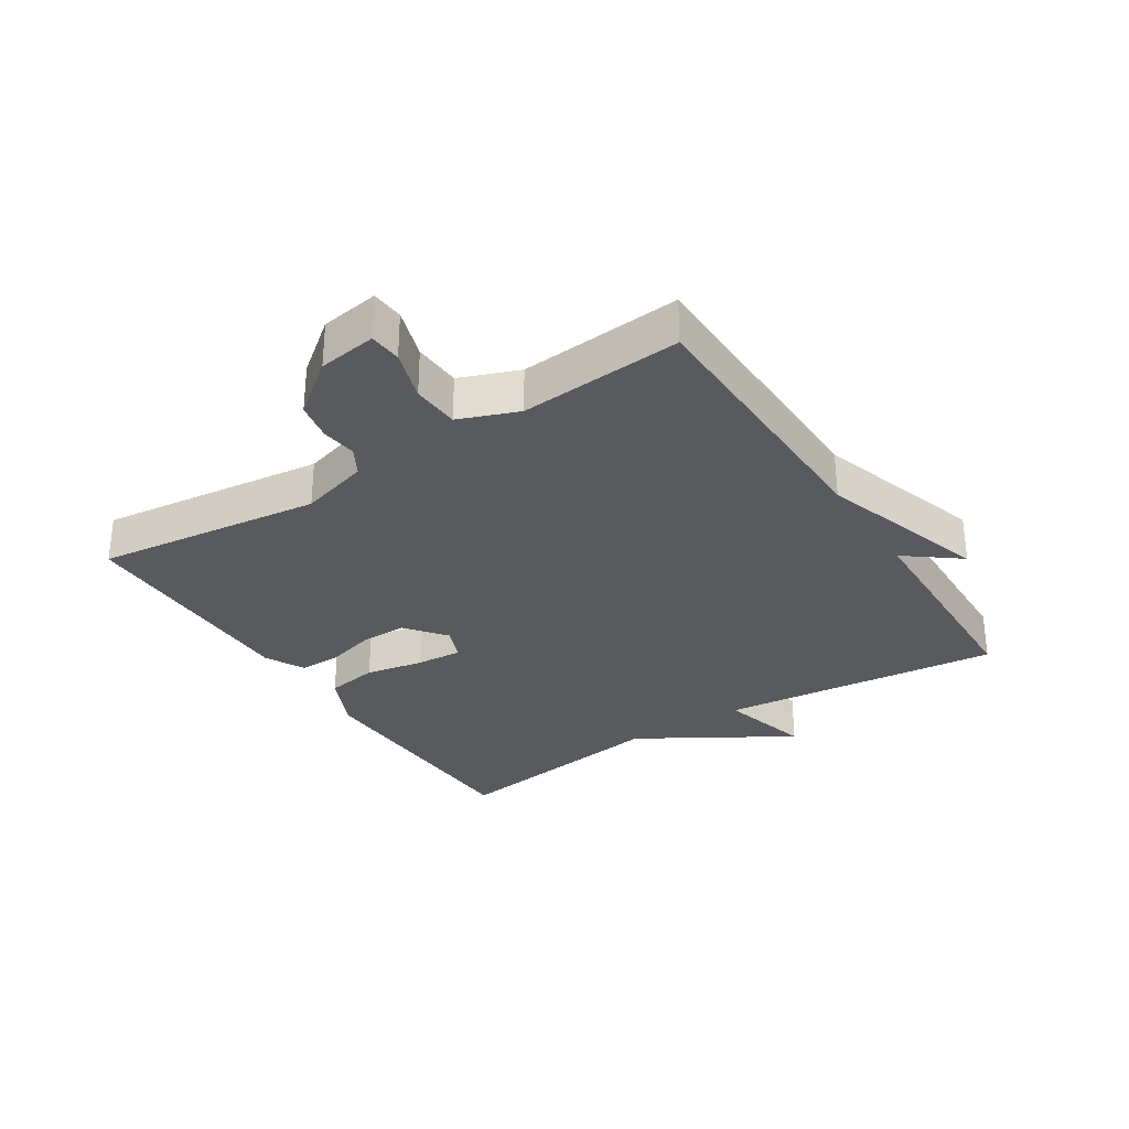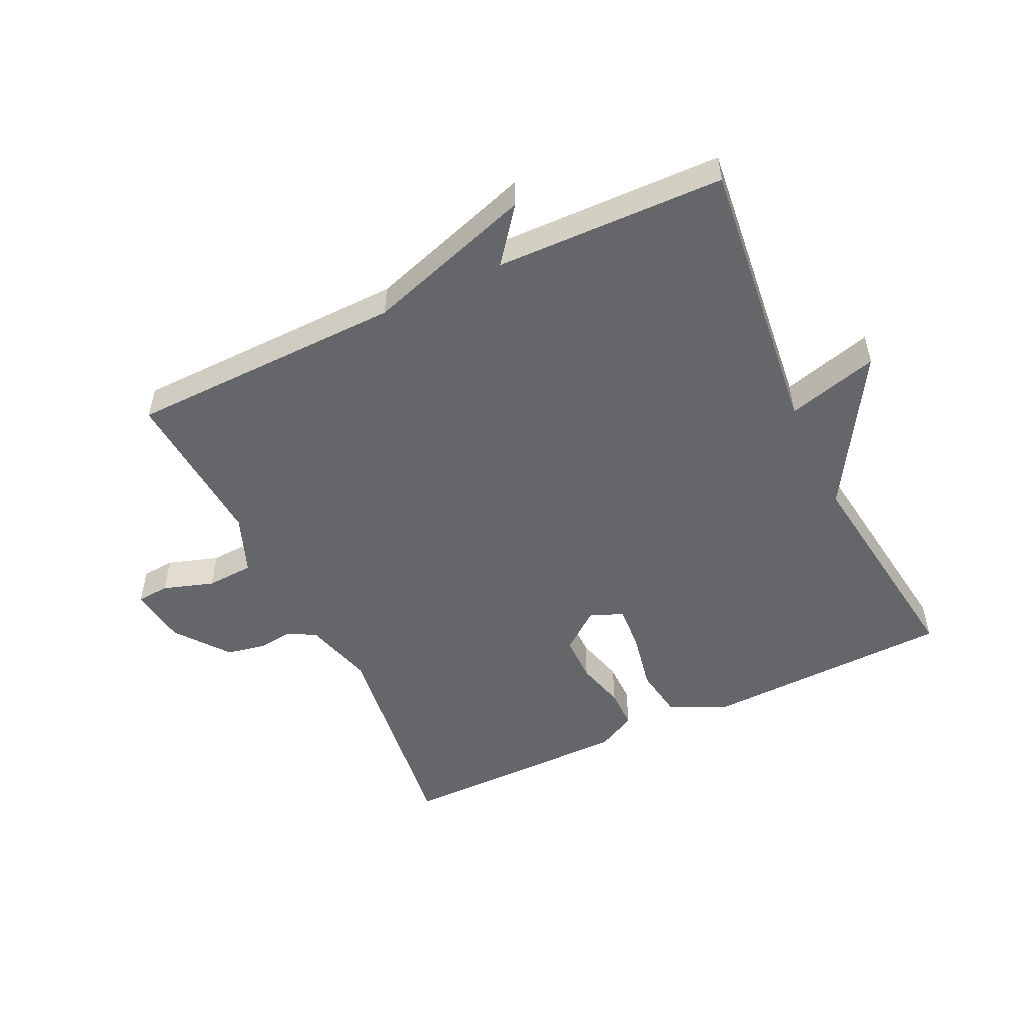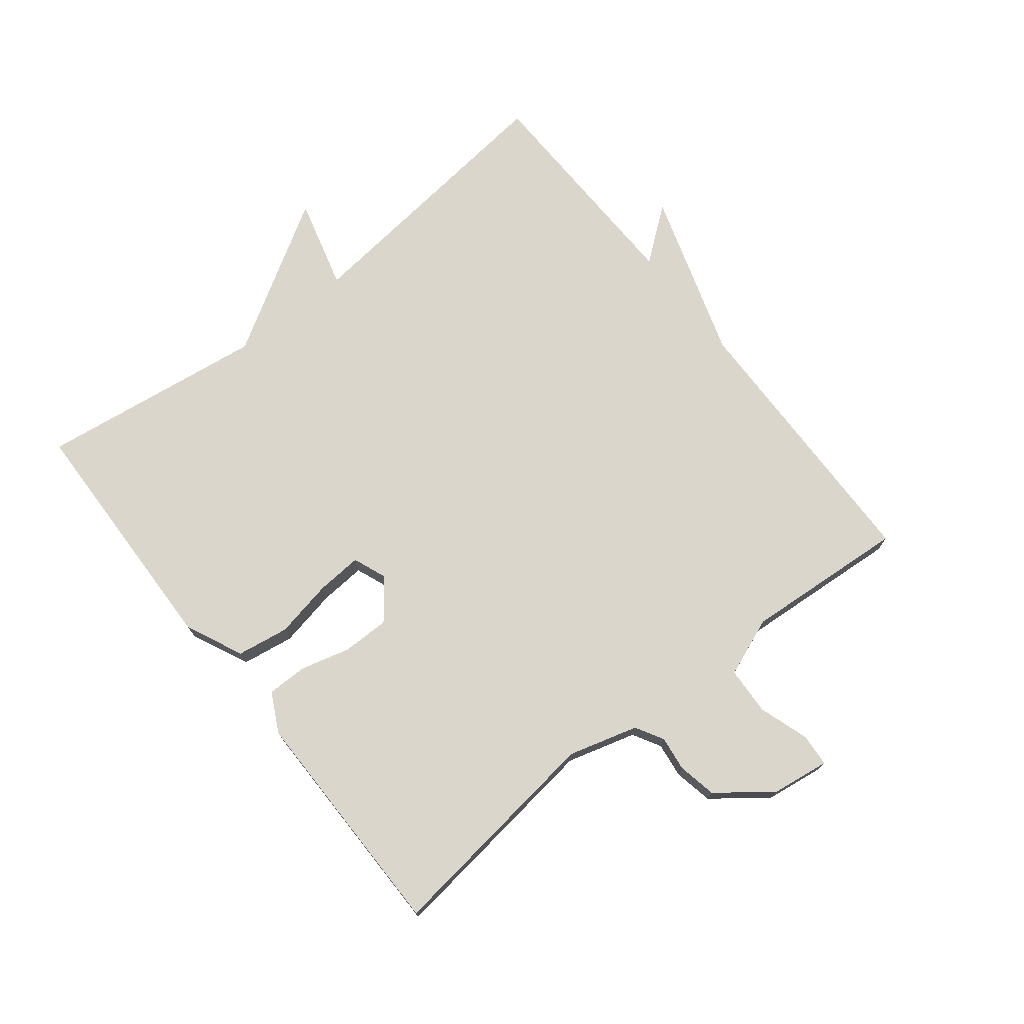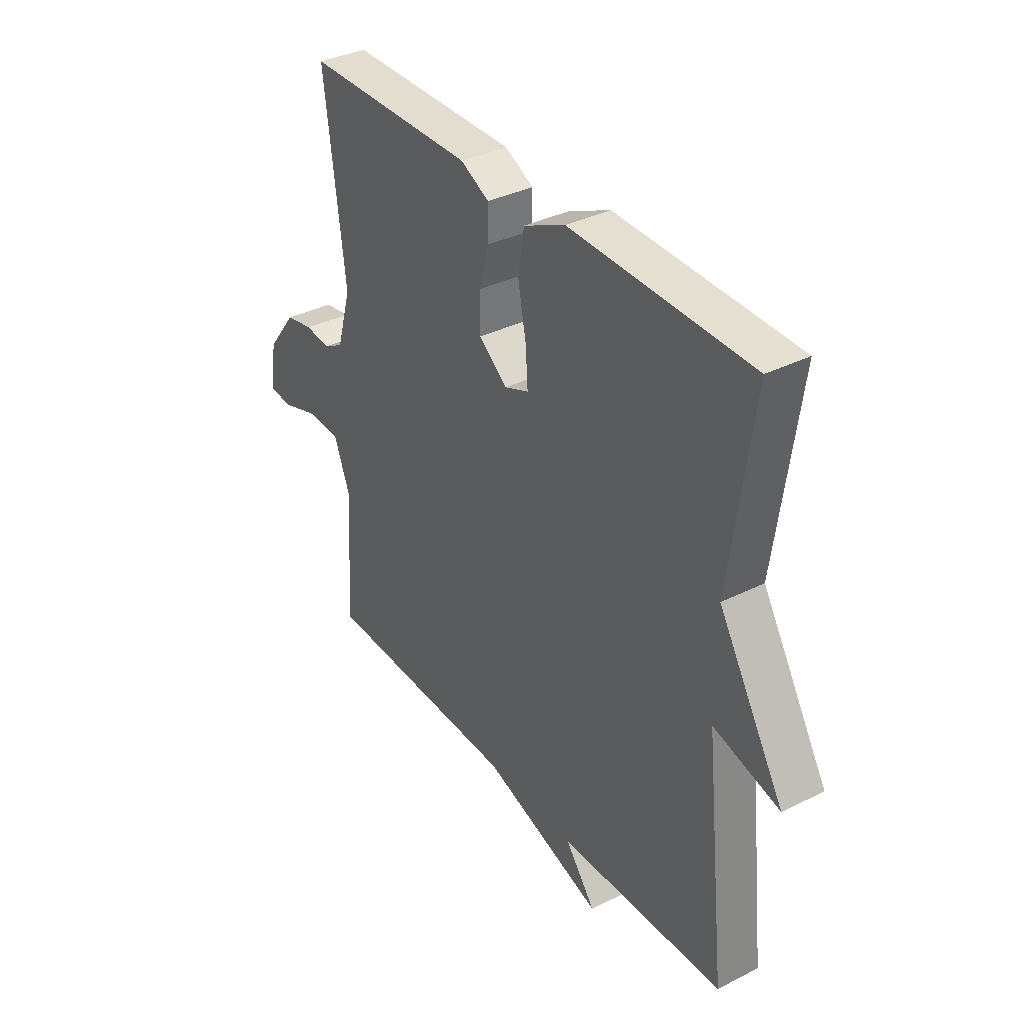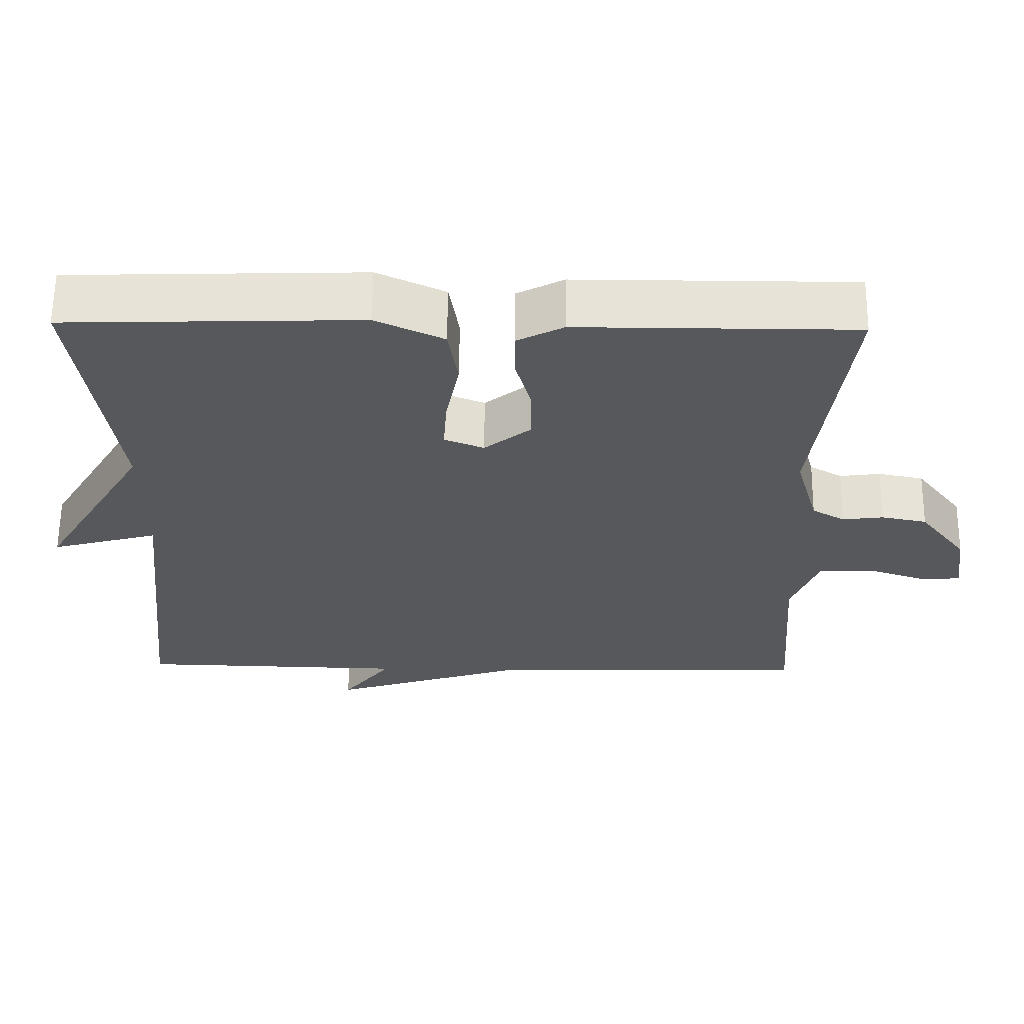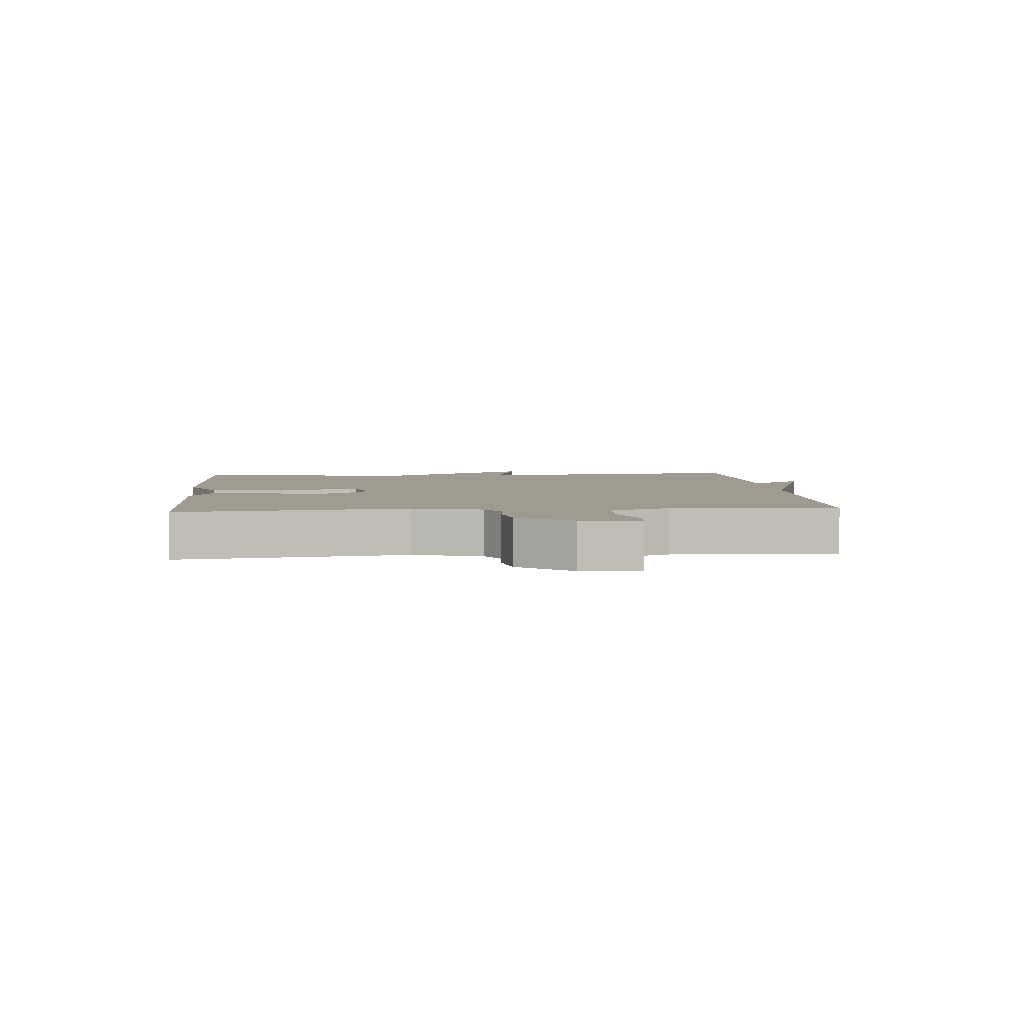
<metadata>
{"format":"obj","ext":"obj","renderer":"f3d","projection":"perspective","resolution":1024,"background":"white","views":[{"elev":-31.2,"azim":122.8,"up":"+Y"},{"elev":-51.9,"azim":-154.6,"up":"+Y"},{"elev":73.8,"azim":51.6,"up":"+Y"},{"elev":35.6,"azim":-123.7,"up":"+Z"},{"elev":61.6,"azim":0.6,"up":"+Z"},{"elev":4.2,"azim":85.2,"up":"+Y"}]}
</metadata>
<code>
v 0.5 0.07 -0.5
v 0.062 0.07 -0.509
v -0.204 0.07 -0.594
v -0.138 0.07 -0.509
v -0.5 0.07 -0.5
v -0.451 0.07 -0.057
v -0.595 0.07 -0.096
v -0.451 0.07 0.143
v -0.5 0.07 0.5
v -0.107 0.07 0.512
v -0.016 0.07 0.47
v -0.003 0.07 0.388
v -0.021 0.07 0.296
v -0.026 0.07 0.224
v 0.027 0.07 0.203
v 0.089 0.07 0.252
v 0.089 0.07 0.326
v 0.068 0.07 0.404
v 0.068 0.07 0.468
v 0.13 0.07 0.5
v 0.5 0.07 0.5
v 0.455 0.07 0.145
v 0.486 0.07 0.036
v 0.53 0.07 0.011
v 0.585 0.07 0.018
v 0.646 0.07 0.006
v 0.71 0.07 -0.077
v 0.723 0.07 -0.169
v 0.672 0.07 -0.173
v 0.592 0.07 -0.147
v 0.517 0.07 -0.151
v 0.481 0.07 -0.244
v 0.5 0 -0.5
v 0.062 0 -0.509
v -0.204 0 -0.594
v -0.138 0 -0.509
v -0.5 0 -0.5
v -0.451 0 -0.057
v -0.595 0 -0.096
v -0.451 0 0.143
v -0.5 0 0.5
v -0.107 0 0.512
v -0.016 0 0.47
v -0.003 0 0.388
v -0.021 0 0.296
v -0.026 0 0.224
v 0.027 0 0.203
v 0.089 0 0.252
v 0.089 0 0.326
v 0.068 0 0.404
v 0.068 0 0.468
v 0.13 0 0.5
v 0.5 0 0.5
v 0.455 0 0.145
v 0.486 0 0.036
v 0.53 0 0.011
v 0.585 0 0.018
v 0.646 0 0.006
v 0.71 0 -0.077
v 0.723 0 -0.169
v 0.672 0 -0.173
v 0.592 0 -0.147
v 0.517 0 -0.151
v 0.481 0 -0.244
f 28 29 30
f 27 28 30
f 26 27 30
f 25 26 30
f 24 25 30
f 23 24 30 31
f 22 23 31 32
f 20 21 22
f 19 20 22
f 18 19 22
f 17 18 22
f 16 17 22 32
f 11 12 13
f 10 11 13
f 9 10 13
f 8 9 13
f 8 13 14
f 7 8 14
f 6 7 14
f 6 14 15
f 5 6 15
f 4 5 15
f 2 3 4
f 15 16 32
f 4 15 32
f 2 4 32
f 1 2 32
f 62 61 60
f 62 60 59
f 62 59 58
f 62 58 57
f 62 57 56
f 63 62 56 55
f 64 63 55 54
f 54 53 52
f 54 52 51
f 54 51 50
f 54 50 49
f 64 54 49 48
f 45 44 43
f 45 43 42
f 45 42 41
f 45 41 40
f 46 45 40
f 46 40 39
f 46 39 38
f 47 46 38
f 47 38 37
f 47 37 36
f 36 35 34
f 64 48 47
f 64 47 36
f 64 36 34
f 64 34 33
f 1 33 34 2
f 2 34 35 3
f 3 35 36 4
f 4 36 37 5
f 5 37 38 6
f 6 38 39 7
f 7 39 40 8
f 8 40 41 9
f 9 41 42 10
f 10 42 43 11
f 11 43 44 12
f 12 44 45 13
f 13 45 46 14
f 14 46 47 15
f 15 47 48 16
f 16 48 49 17
f 17 49 50 18
f 18 50 51 19
f 19 51 52 20
f 20 52 53 21
f 21 53 54 22
f 22 54 55 23
f 23 55 56 24
f 24 56 57 25
f 25 57 58 26
f 26 58 59 27
f 27 59 60 28
f 28 60 61 29
f 29 61 62 30
f 30 62 63 31
f 31 63 64 32
f 32 64 33 1

</code>
